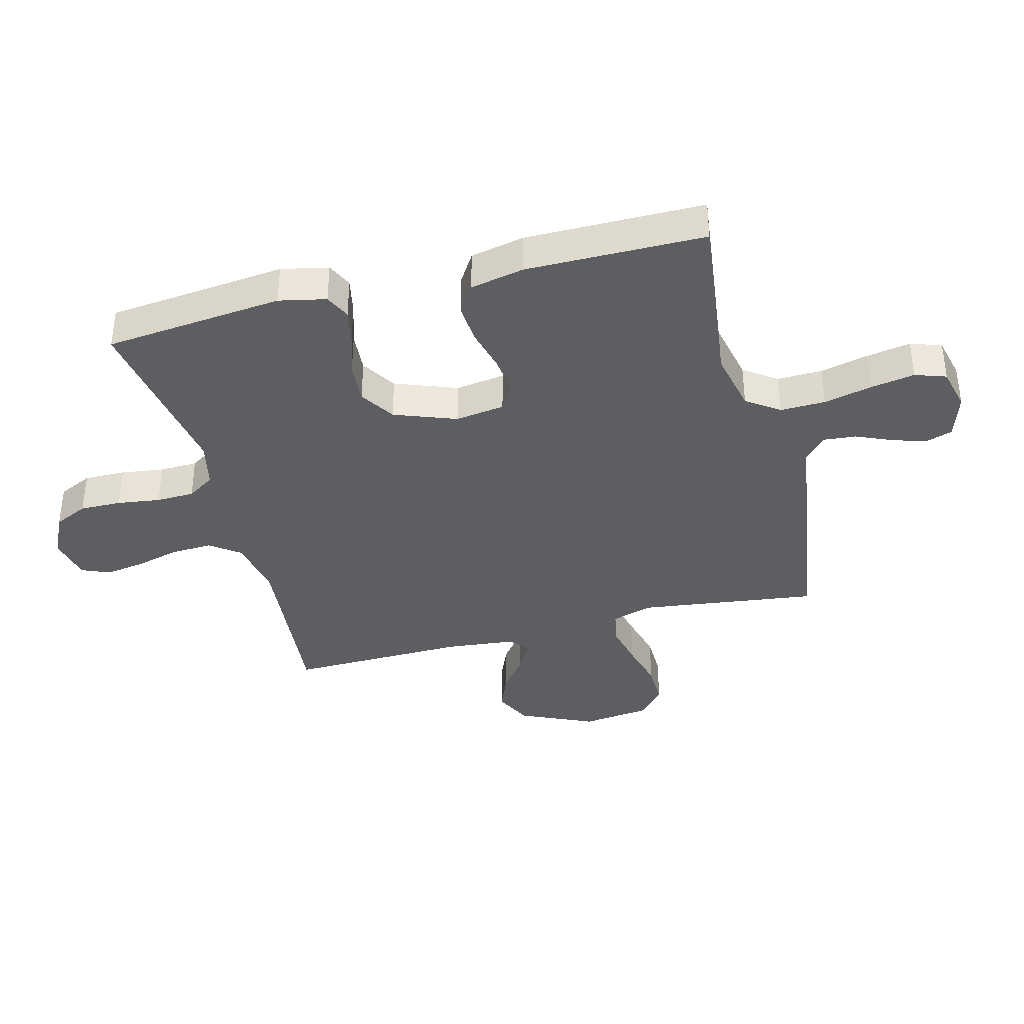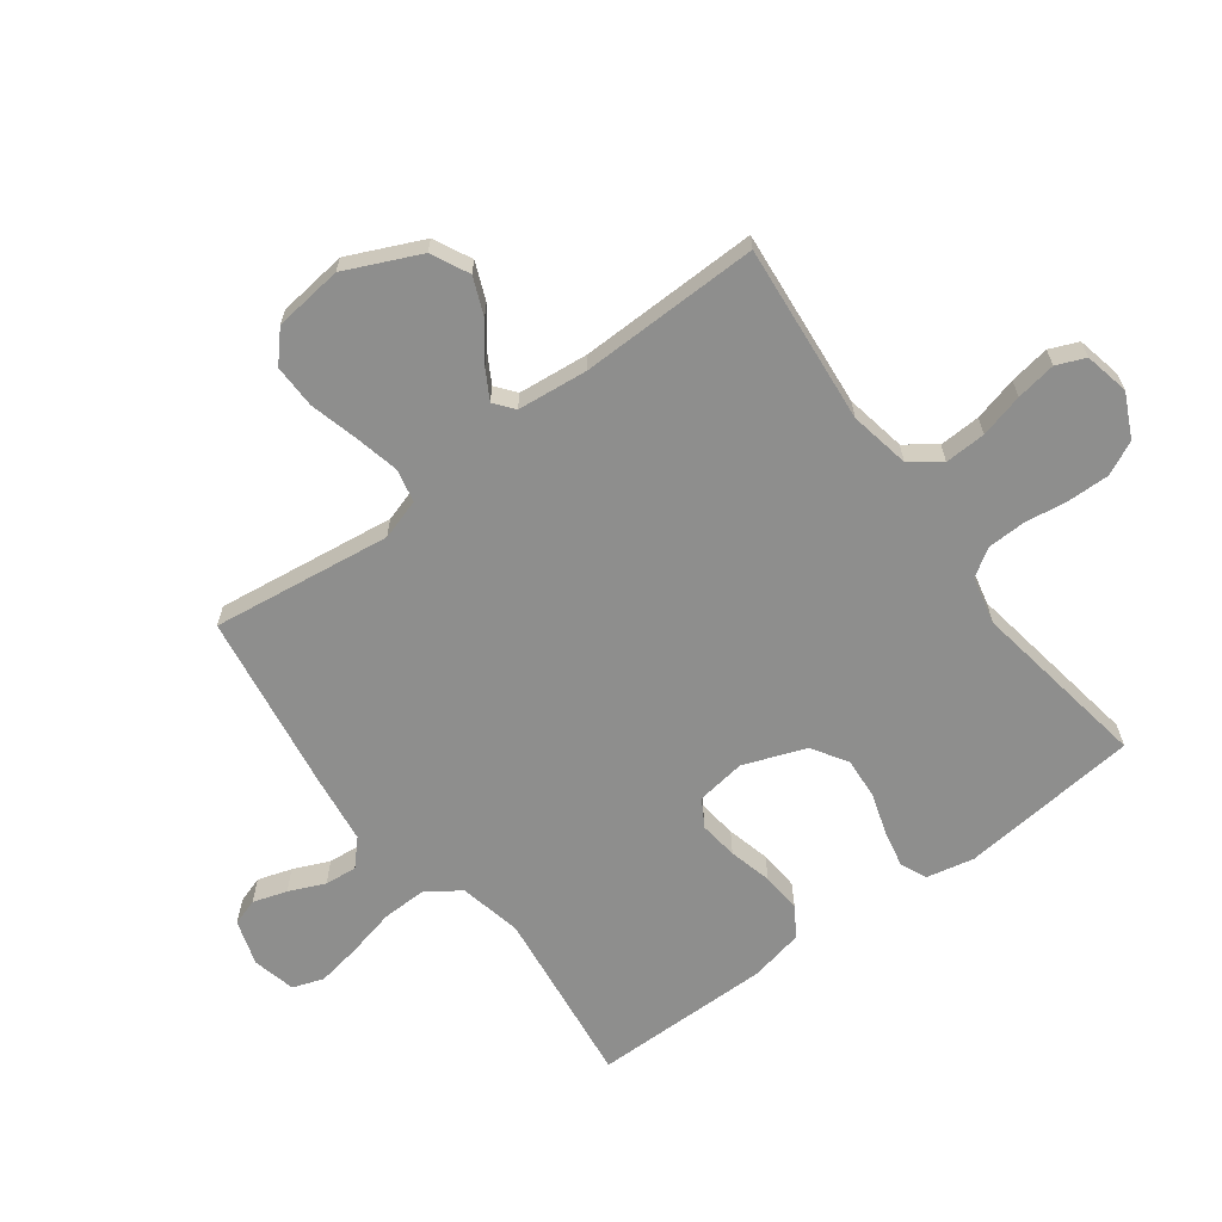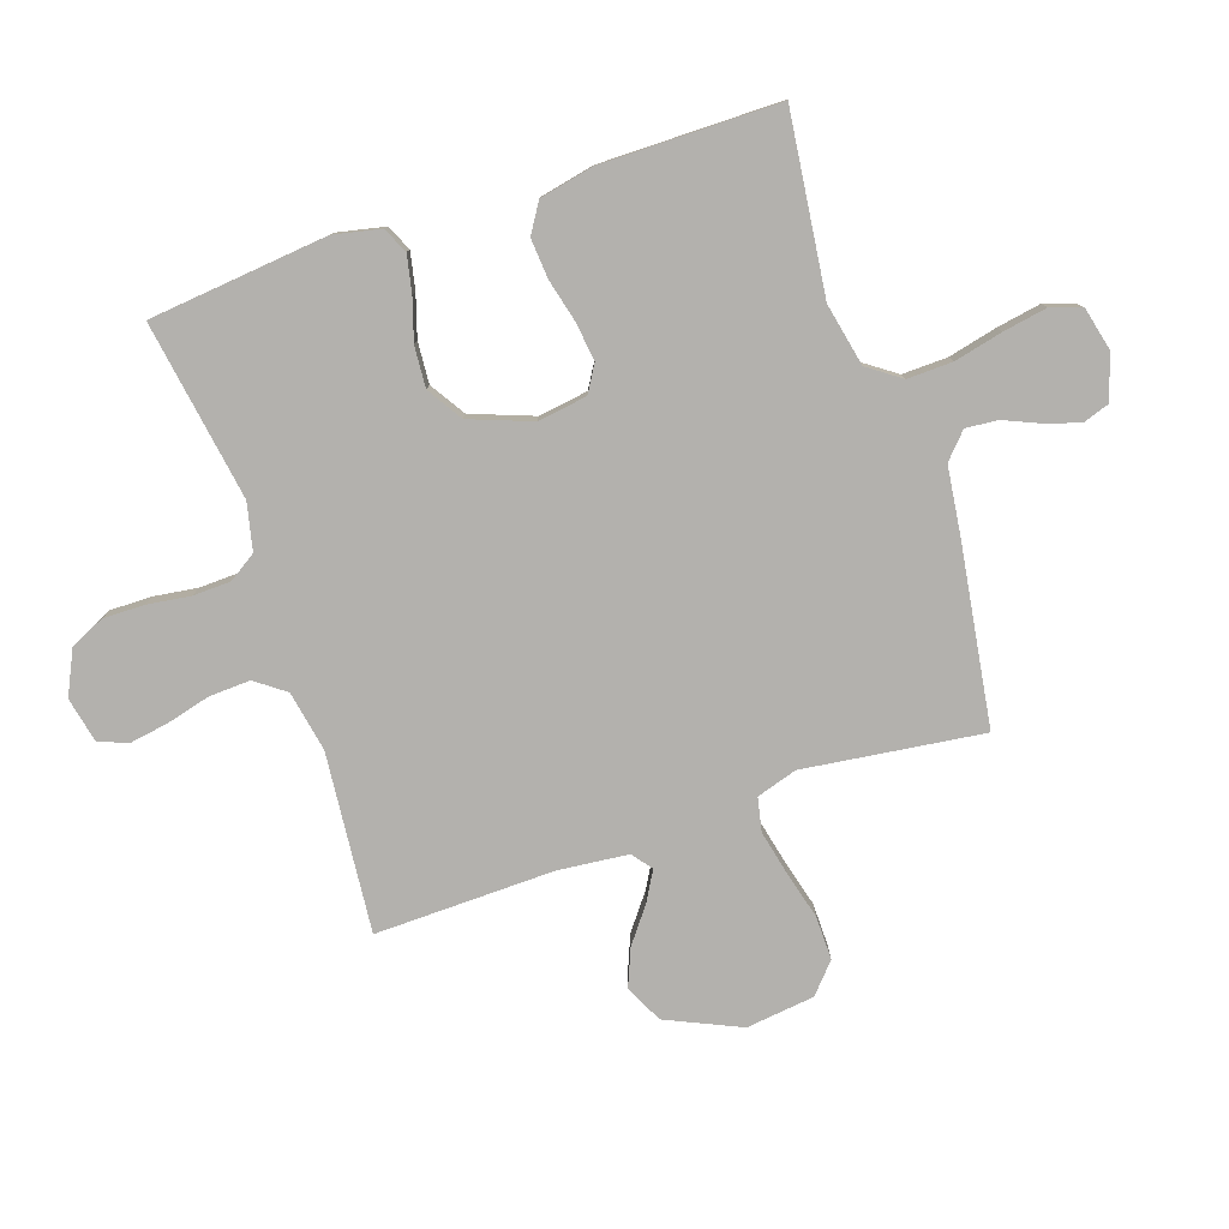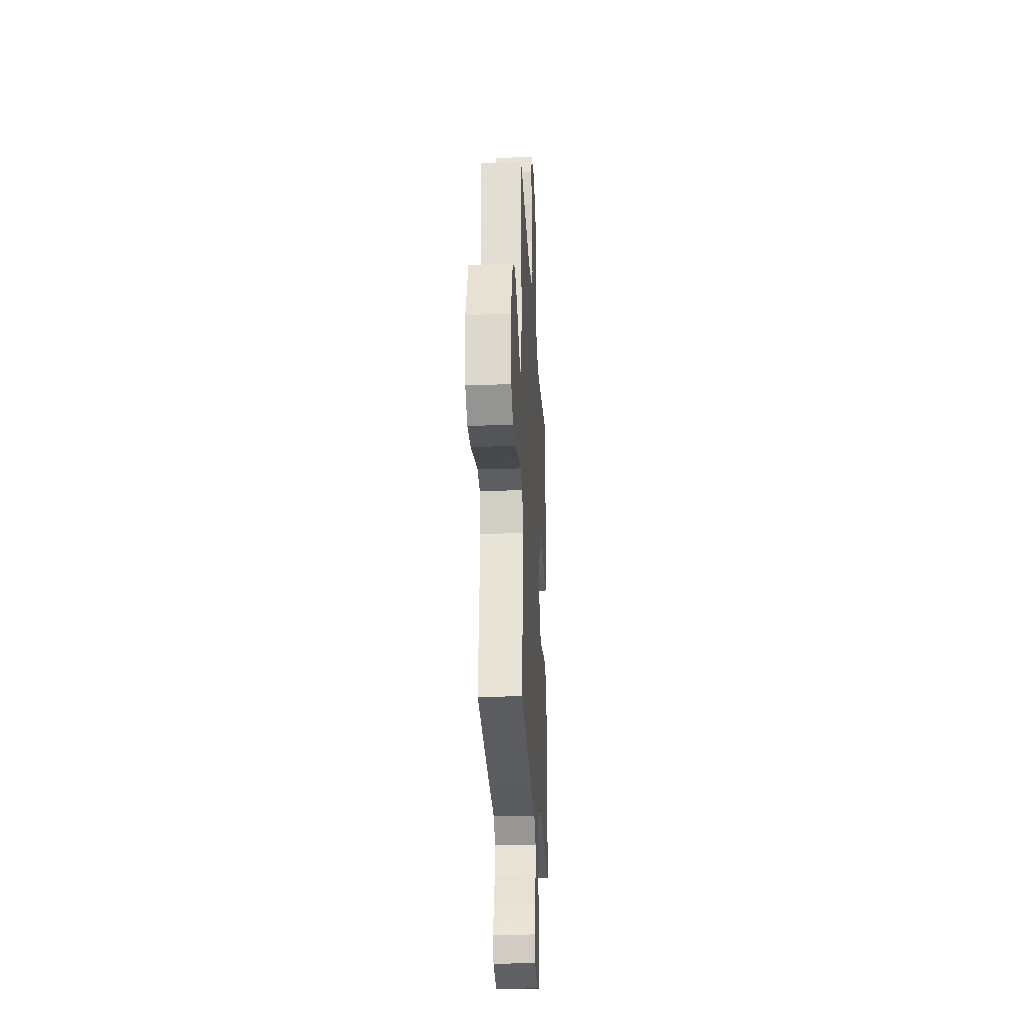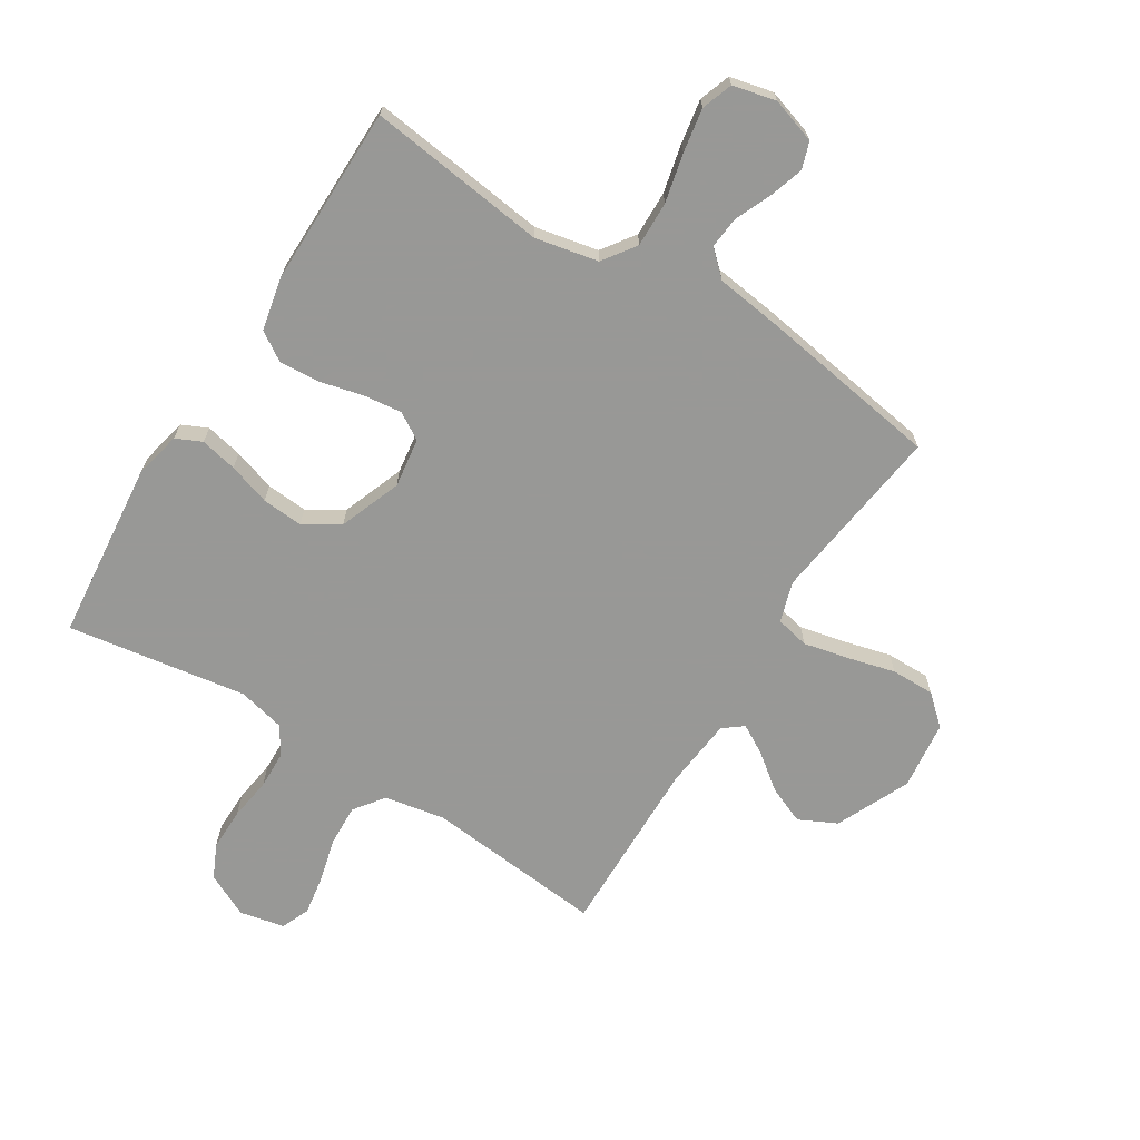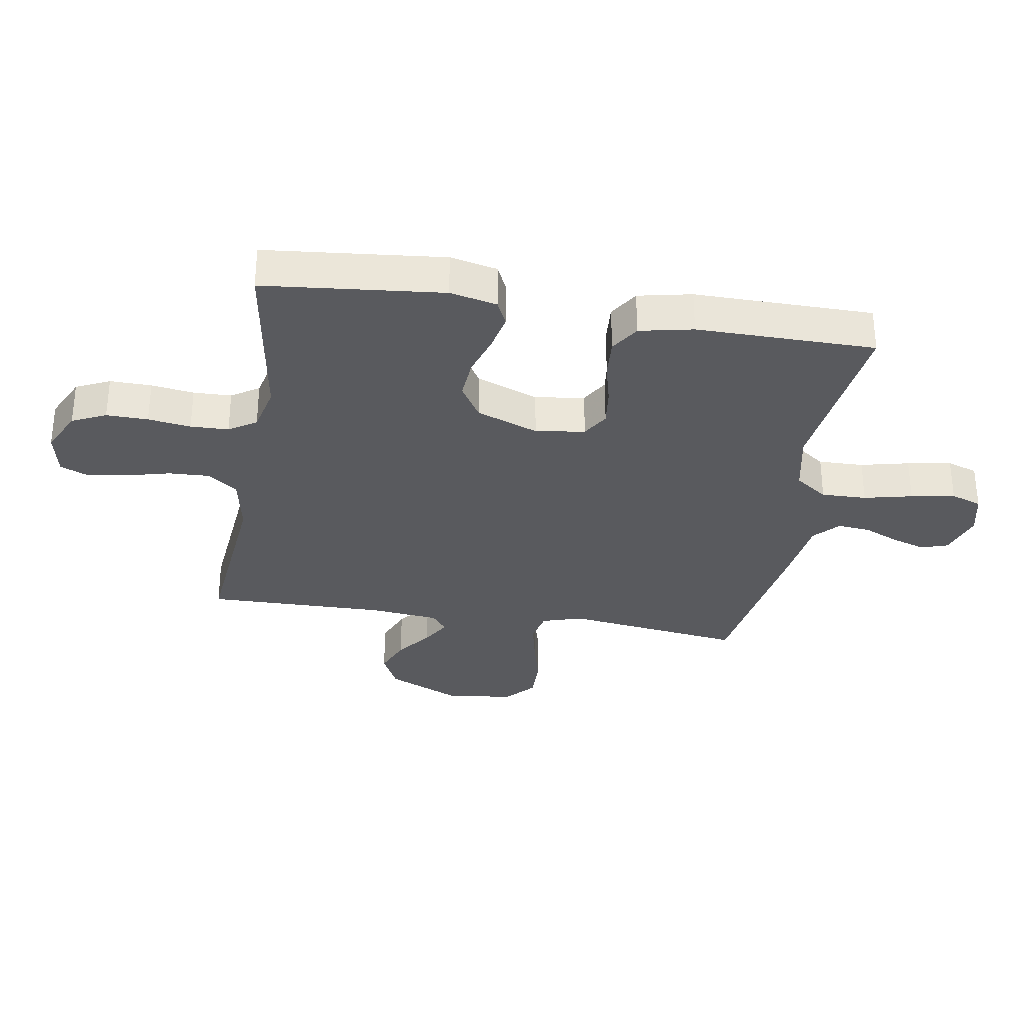
<metadata>
{"format":"obj","ext":"obj","renderer":"f3d","projection":"perspective","resolution":1024,"background":"white","views":[{"elev":-37.5,"azim":104.6,"up":"+Y"},{"elev":-64.8,"azim":-53.4,"up":"+Y"},{"elev":-79.2,"azim":108.7,"up":"+Y"},{"elev":-25.4,"azim":-86.9,"up":"+Z"},{"elev":-68.5,"azim":147.8,"up":"+Y"},{"elev":-31.7,"azim":80.5,"up":"+Y"}]}
</metadata>
<code>
v -0.5 0.07 -0.5
v -0.461 0.07 -0.2
v -0.482 0.07 -0.132
v -0.538 0.07 -0.12
v -0.613 0.07 -0.137
v -0.693 0.07 -0.158
v -0.766 0.07 -0.159
v -0.815 0.07 -0.115
v -0.829 0.07 0
v -0.773 0.07 0.124
v -0.71 0.07 0.155
v -0.647 0.07 0.129
v -0.588 0.07 0.084
v -0.539 0.07 0.056
v -0.506 0.07 0.082
v -0.494 0.07 0.2
v -0.5 0.07 0.5
v -0.2 0.07 0.472
v -0.099 0.07 0.491
v -0.062 0.07 0.541
v -0.065 0.07 0.61
v -0.084 0.07 0.683
v -0.095 0.07 0.75
v -0.075 0.07 0.798
v 0 0.07 0.814
v 0.073 0.07 0.779
v 0.1 0.07 0.722
v 0.099 0.07 0.652
v 0.089 0.07 0.58
v 0.091 0.07 0.516
v 0.121 0.07 0.47
v 0.2 0.07 0.452
v 0.5 0.07 0.5
v 0.531 0.07 0.2
v 0.514 0.07 0.121
v 0.471 0.07 0.101
v 0.409 0.07 0.114
v 0.339 0.07 0.136
v 0.27 0.07 0.141
v 0.211 0.07 0.104
v 0.172 0.07 0
v 0.184 0.07 -0.083
v 0.229 0.07 -0.11
v 0.294 0.07 -0.102
v 0.366 0.07 -0.084
v 0.433 0.07 -0.079
v 0.482 0.07 -0.11
v 0.501 0.07 -0.2
v 0.5 0.07 -0.5
v 0.2 0.07 -0.463
v 0.095 0.07 -0.485
v 0.056 0.07 -0.54
v 0.058 0.07 -0.616
v 0.077 0.07 -0.697
v 0.09 0.07 -0.771
v 0.072 0.07 -0.823
v 0 0.07 -0.84
v -0.076 0.07 -0.816
v -0.091 0.07 -0.771
v -0.073 0.07 -0.714
v -0.047 0.07 -0.654
v -0.042 0.07 -0.6
v -0.084 0.07 -0.561
v -0.2 0.07 -0.546
v -0.5 0 -0.5
v -0.461 0 -0.2
v -0.482 0 -0.132
v -0.538 0 -0.12
v -0.613 0 -0.137
v -0.693 0 -0.158
v -0.766 0 -0.159
v -0.815 0 -0.115
v -0.829 0 0
v -0.773 0 0.124
v -0.71 0 0.155
v -0.647 0 0.129
v -0.588 0 0.084
v -0.539 0 0.056
v -0.506 0 0.082
v -0.494 0 0.2
v -0.5 0 0.5
v -0.2 0 0.472
v -0.099 0 0.491
v -0.062 0 0.541
v -0.065 0 0.61
v -0.084 0 0.683
v -0.095 0 0.75
v -0.075 0 0.798
v 0 0 0.814
v 0.073 0 0.779
v 0.1 0 0.722
v 0.099 0 0.652
v 0.089 0 0.58
v 0.091 0 0.516
v 0.121 0 0.47
v 0.2 0 0.452
v 0.5 0 0.5
v 0.531 0 0.2
v 0.514 0 0.121
v 0.471 0 0.101
v 0.409 0 0.114
v 0.339 0 0.136
v 0.27 0 0.141
v 0.211 0 0.104
v 0.172 0 0
v 0.184 0 -0.083
v 0.229 0 -0.11
v 0.294 0 -0.102
v 0.366 0 -0.084
v 0.433 0 -0.079
v 0.482 0 -0.11
v 0.501 0 -0.2
v 0.5 0 -0.5
v 0.2 0 -0.463
v 0.095 0 -0.485
v 0.056 0 -0.54
v 0.058 0 -0.616
v 0.077 0 -0.697
v 0.09 0 -0.771
v 0.072 0 -0.823
v 0 0 -0.84
v -0.076 0 -0.816
v -0.091 0 -0.771
v -0.073 0 -0.714
v -0.047 0 -0.654
v -0.042 0 -0.6
v -0.084 0 -0.561
v -0.2 0 -0.546
f 63 64 1 2
f 62 63 2 3
f 59 60 61
f 58 59 61
f 57 58 61
f 56 57 61
f 55 56 61
f 54 55 61
f 53 54 61
f 52 53 61 62
f 51 52 62 3
f 48 49 50
f 47 48 50
f 46 47 50
f 45 46 50
f 44 45 50
f 43 44 50 51
f 42 43 51 3
f 36 37 38
f 35 36 38
f 34 35 38
f 33 34 38
f 32 33 38
f 31 32 38 39
f 30 31 39 40
f 27 28 29
f 26 27 29
f 25 26 29
f 24 25 29
f 23 24 29
f 22 23 29
f 21 22 29
f 20 21 29 30
f 30 40 41
f 20 30 41
f 19 20 41
f 16 17 18
f 41 42 3
f 19 41 3
f 18 19 3
f 16 18 3
f 15 16 3
f 11 12 13
f 10 11 13
f 9 10 13
f 8 9 13
f 7 8 13
f 6 7 13
f 5 6 13
f 14 15 3 4
f 4 5 13 14
f 66 65 128 127
f 67 66 127 126
f 125 124 123
f 125 123 122
f 125 122 121
f 125 121 120
f 125 120 119
f 125 119 118
f 125 118 117
f 126 125 117 116
f 67 126 116 115
f 114 113 112
f 114 112 111
f 114 111 110
f 114 110 109
f 114 109 108
f 115 114 108 107
f 67 115 107 106
f 102 101 100
f 102 100 99
f 102 99 98
f 102 98 97
f 102 97 96
f 103 102 96 95
f 104 103 95 94
f 93 92 91
f 93 91 90
f 93 90 89
f 93 89 88
f 93 88 87
f 93 87 86
f 93 86 85
f 94 93 85 84
f 105 104 94
f 105 94 84
f 105 84 83
f 82 81 80
f 67 106 105
f 67 105 83
f 67 83 82
f 67 82 80
f 67 80 79
f 77 76 75
f 77 75 74
f 77 74 73
f 77 73 72
f 77 72 71
f 77 71 70
f 77 70 69
f 68 67 79 78
f 78 77 69 68
f 1 65 66 2
f 2 66 67 3
f 3 67 68 4
f 4 68 69 5
f 5 69 70 6
f 6 70 71 7
f 7 71 72 8
f 8 72 73 9
f 9 73 74 10
f 10 74 75 11
f 11 75 76 12
f 12 76 77 13
f 13 77 78 14
f 14 78 79 15
f 15 79 80 16
f 16 80 81 17
f 17 81 82 18
f 18 82 83 19
f 19 83 84 20
f 20 84 85 21
f 21 85 86 22
f 22 86 87 23
f 23 87 88 24
f 24 88 89 25
f 25 89 90 26
f 26 90 91 27
f 27 91 92 28
f 28 92 93 29
f 29 93 94 30
f 30 94 95 31
f 31 95 96 32
f 32 96 97 33
f 33 97 98 34
f 34 98 99 35
f 35 99 100 36
f 36 100 101 37
f 37 101 102 38
f 38 102 103 39
f 39 103 104 40
f 40 104 105 41
f 41 105 106 42
f 42 106 107 43
f 43 107 108 44
f 44 108 109 45
f 45 109 110 46
f 46 110 111 47
f 47 111 112 48
f 48 112 113 49
f 49 113 114 50
f 50 114 115 51
f 51 115 116 52
f 52 116 117 53
f 53 117 118 54
f 54 118 119 55
f 55 119 120 56
f 56 120 121 57
f 57 121 122 58
f 58 122 123 59
f 59 123 124 60
f 60 124 125 61
f 61 125 126 62
f 62 126 127 63
f 63 127 128 64
f 64 128 65 1

</code>
